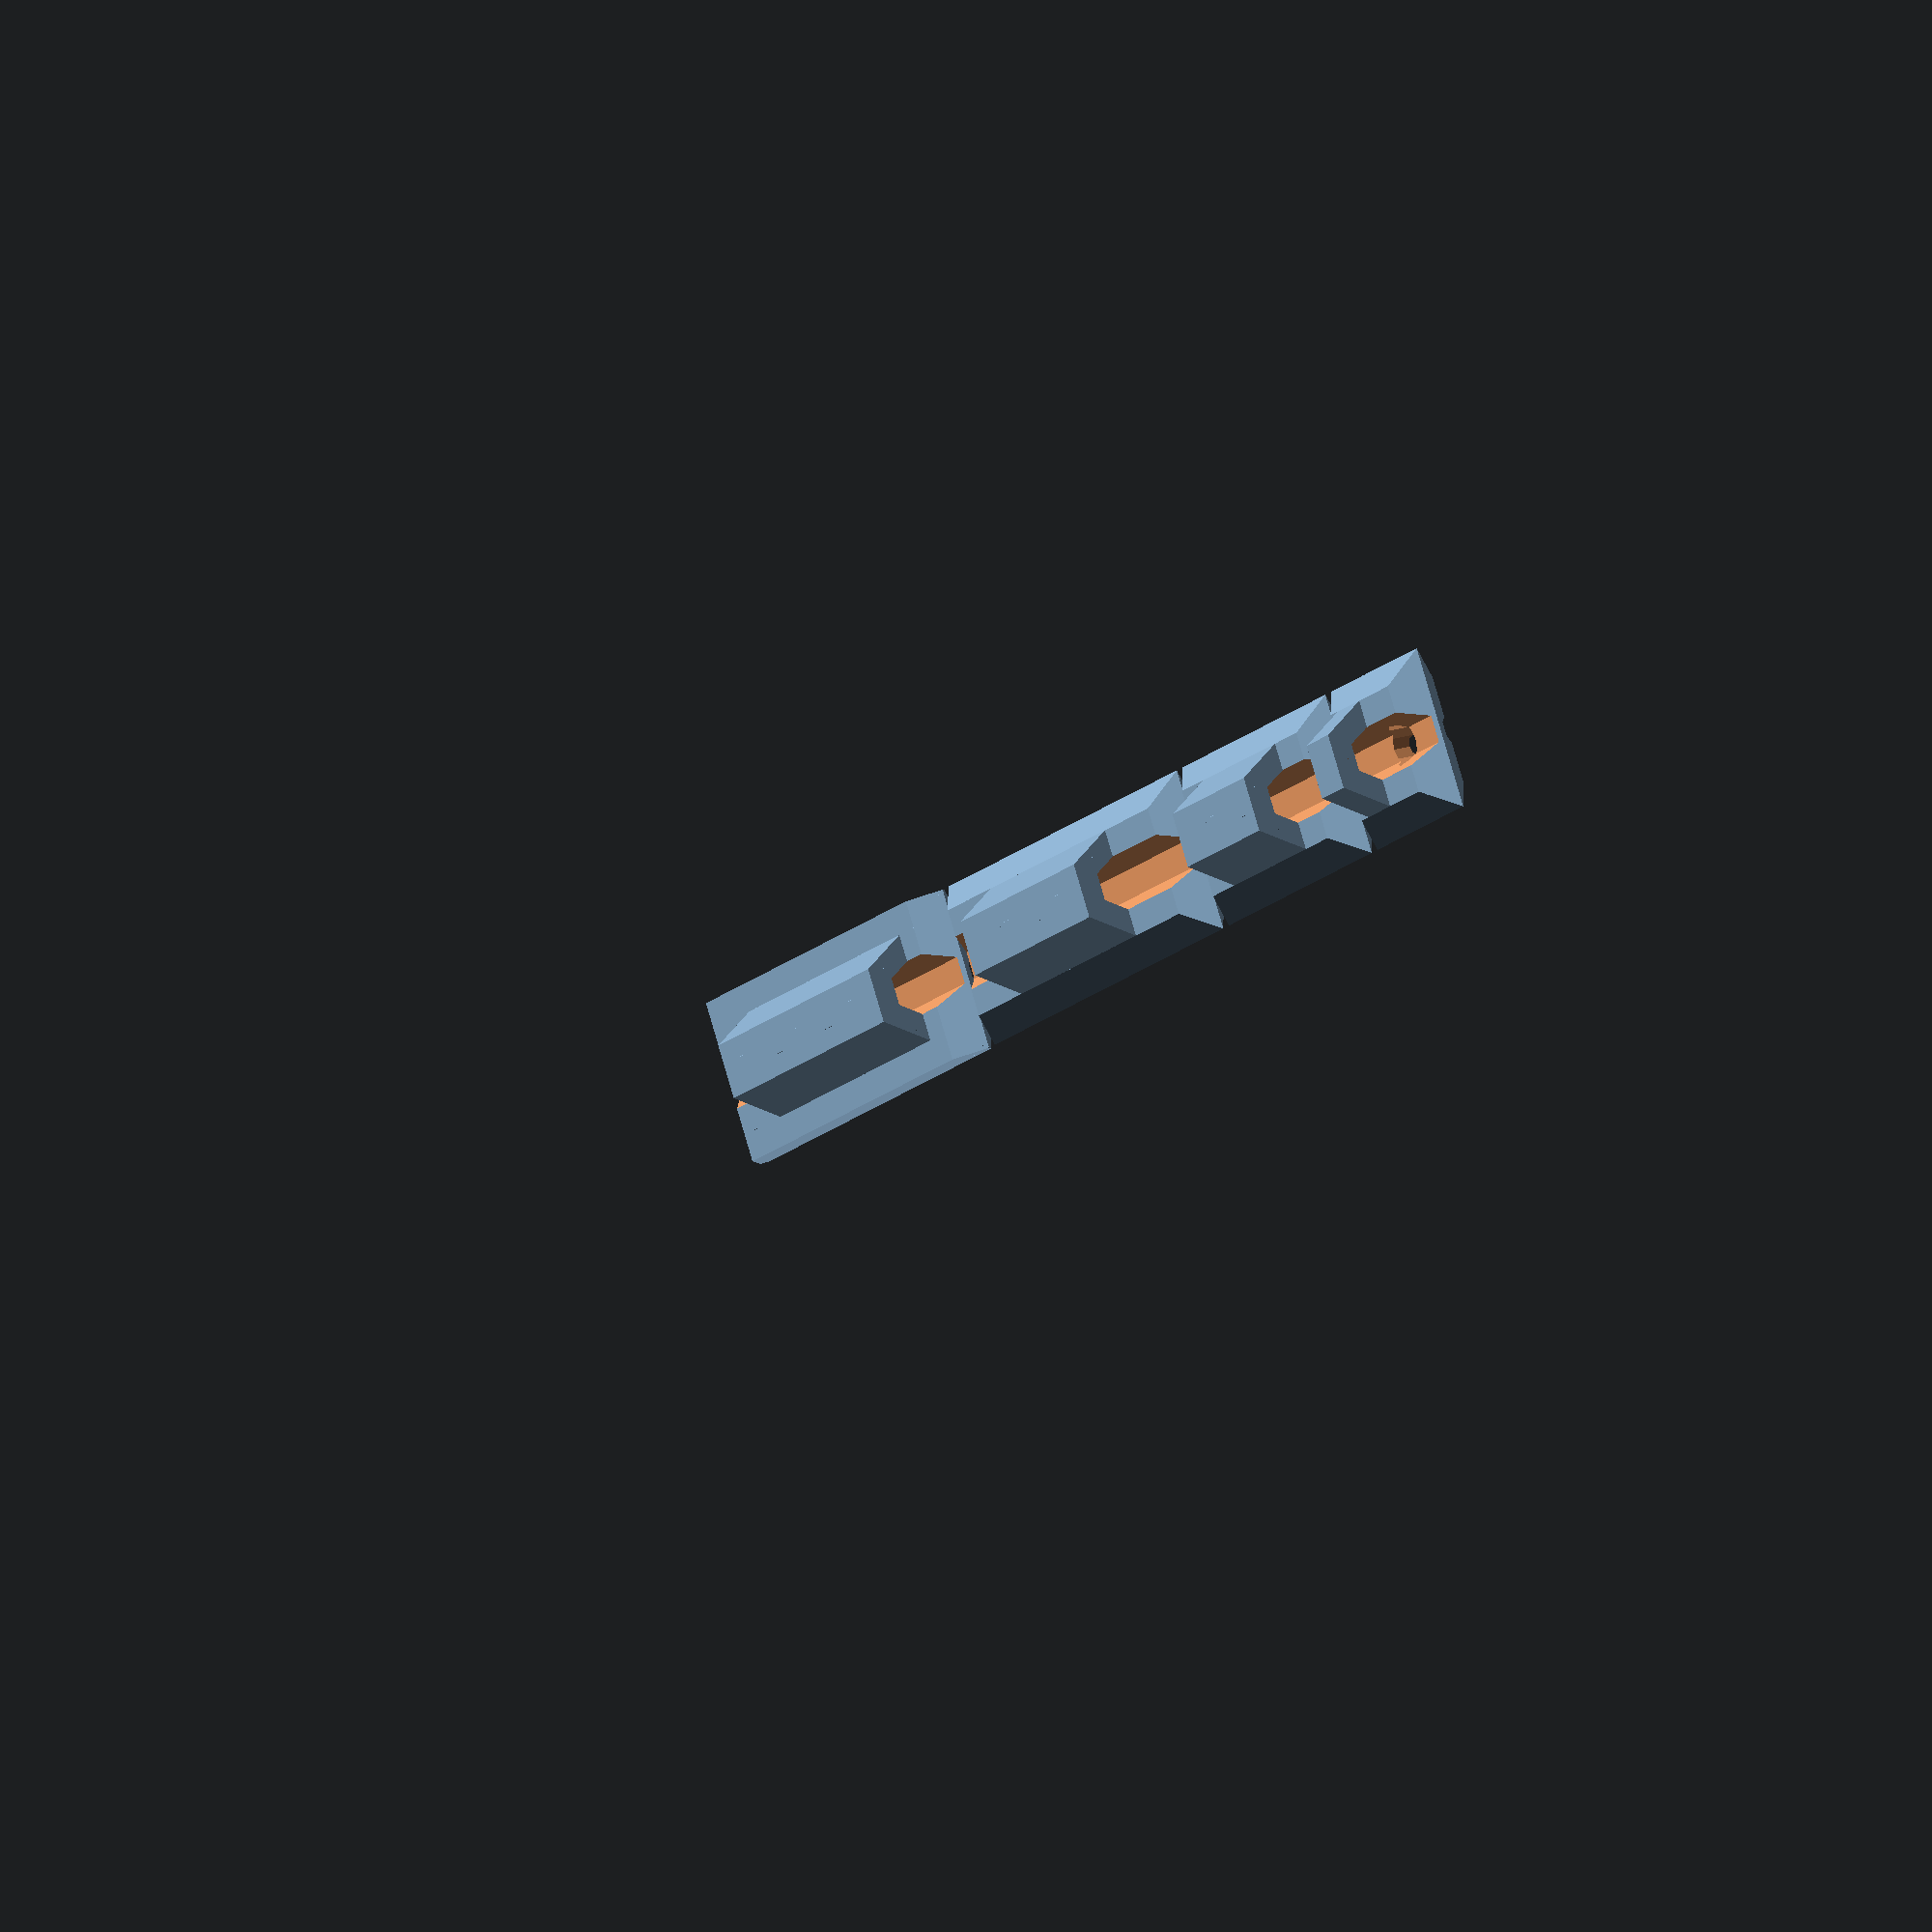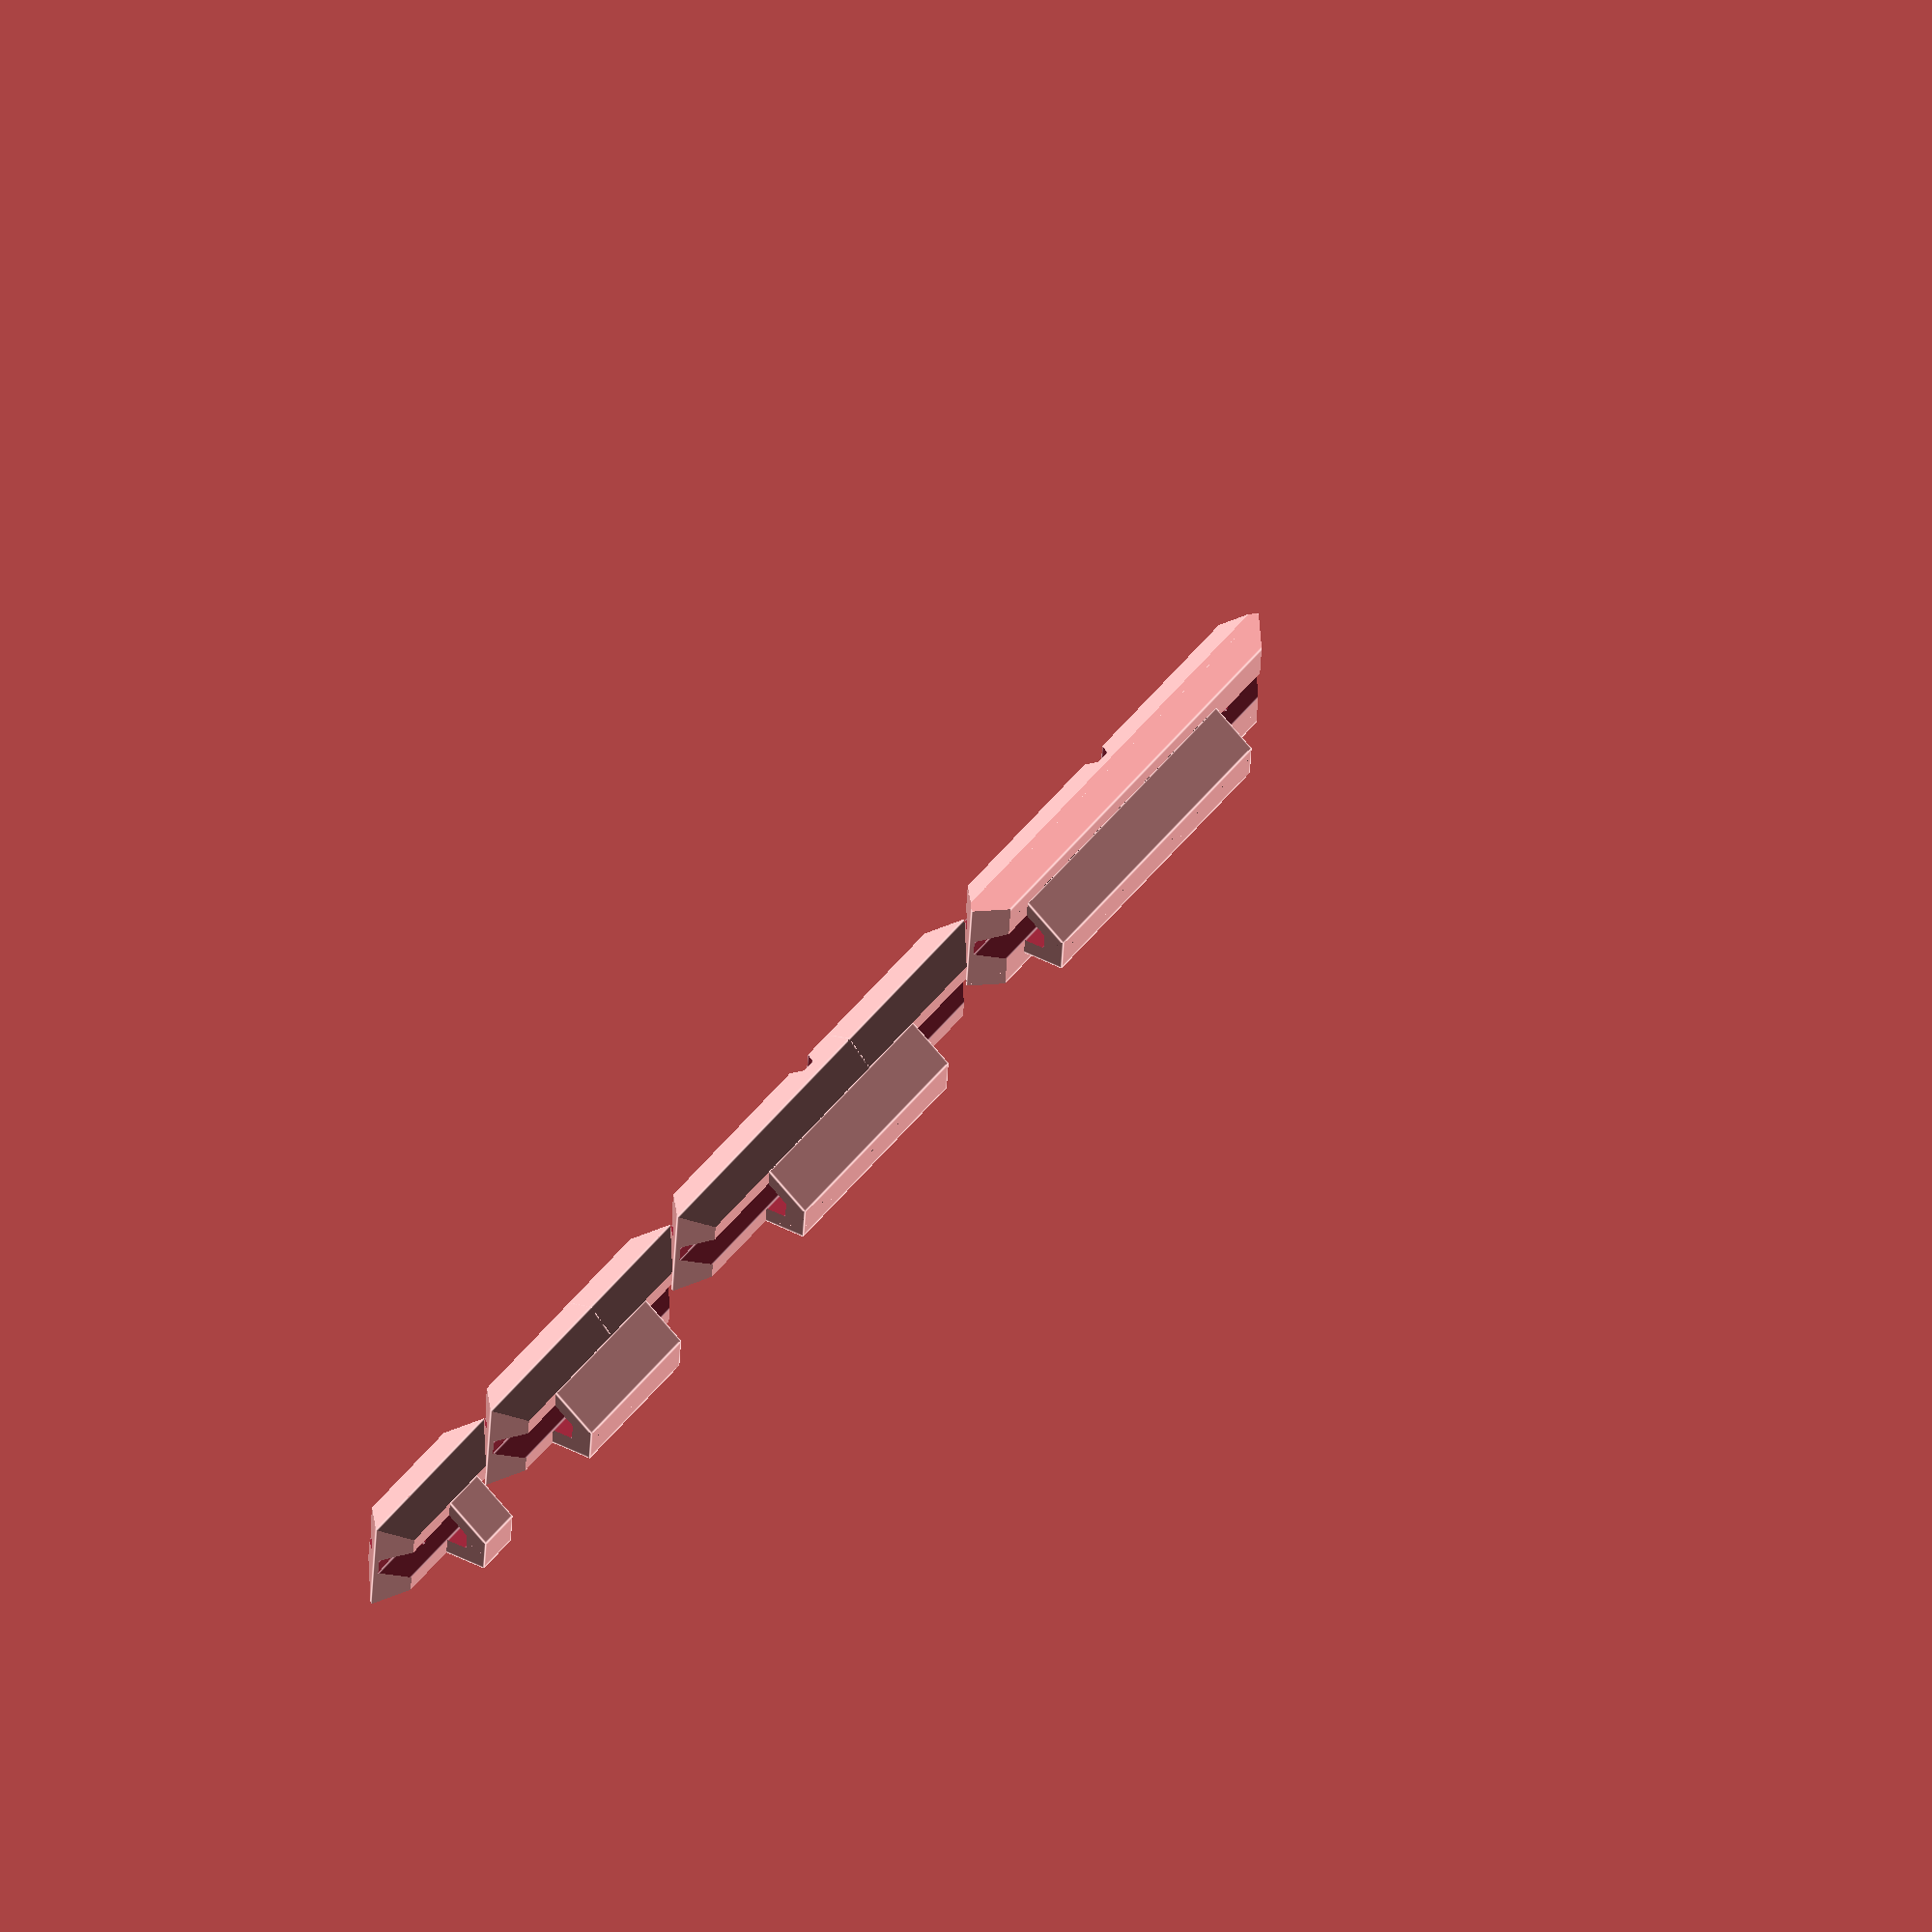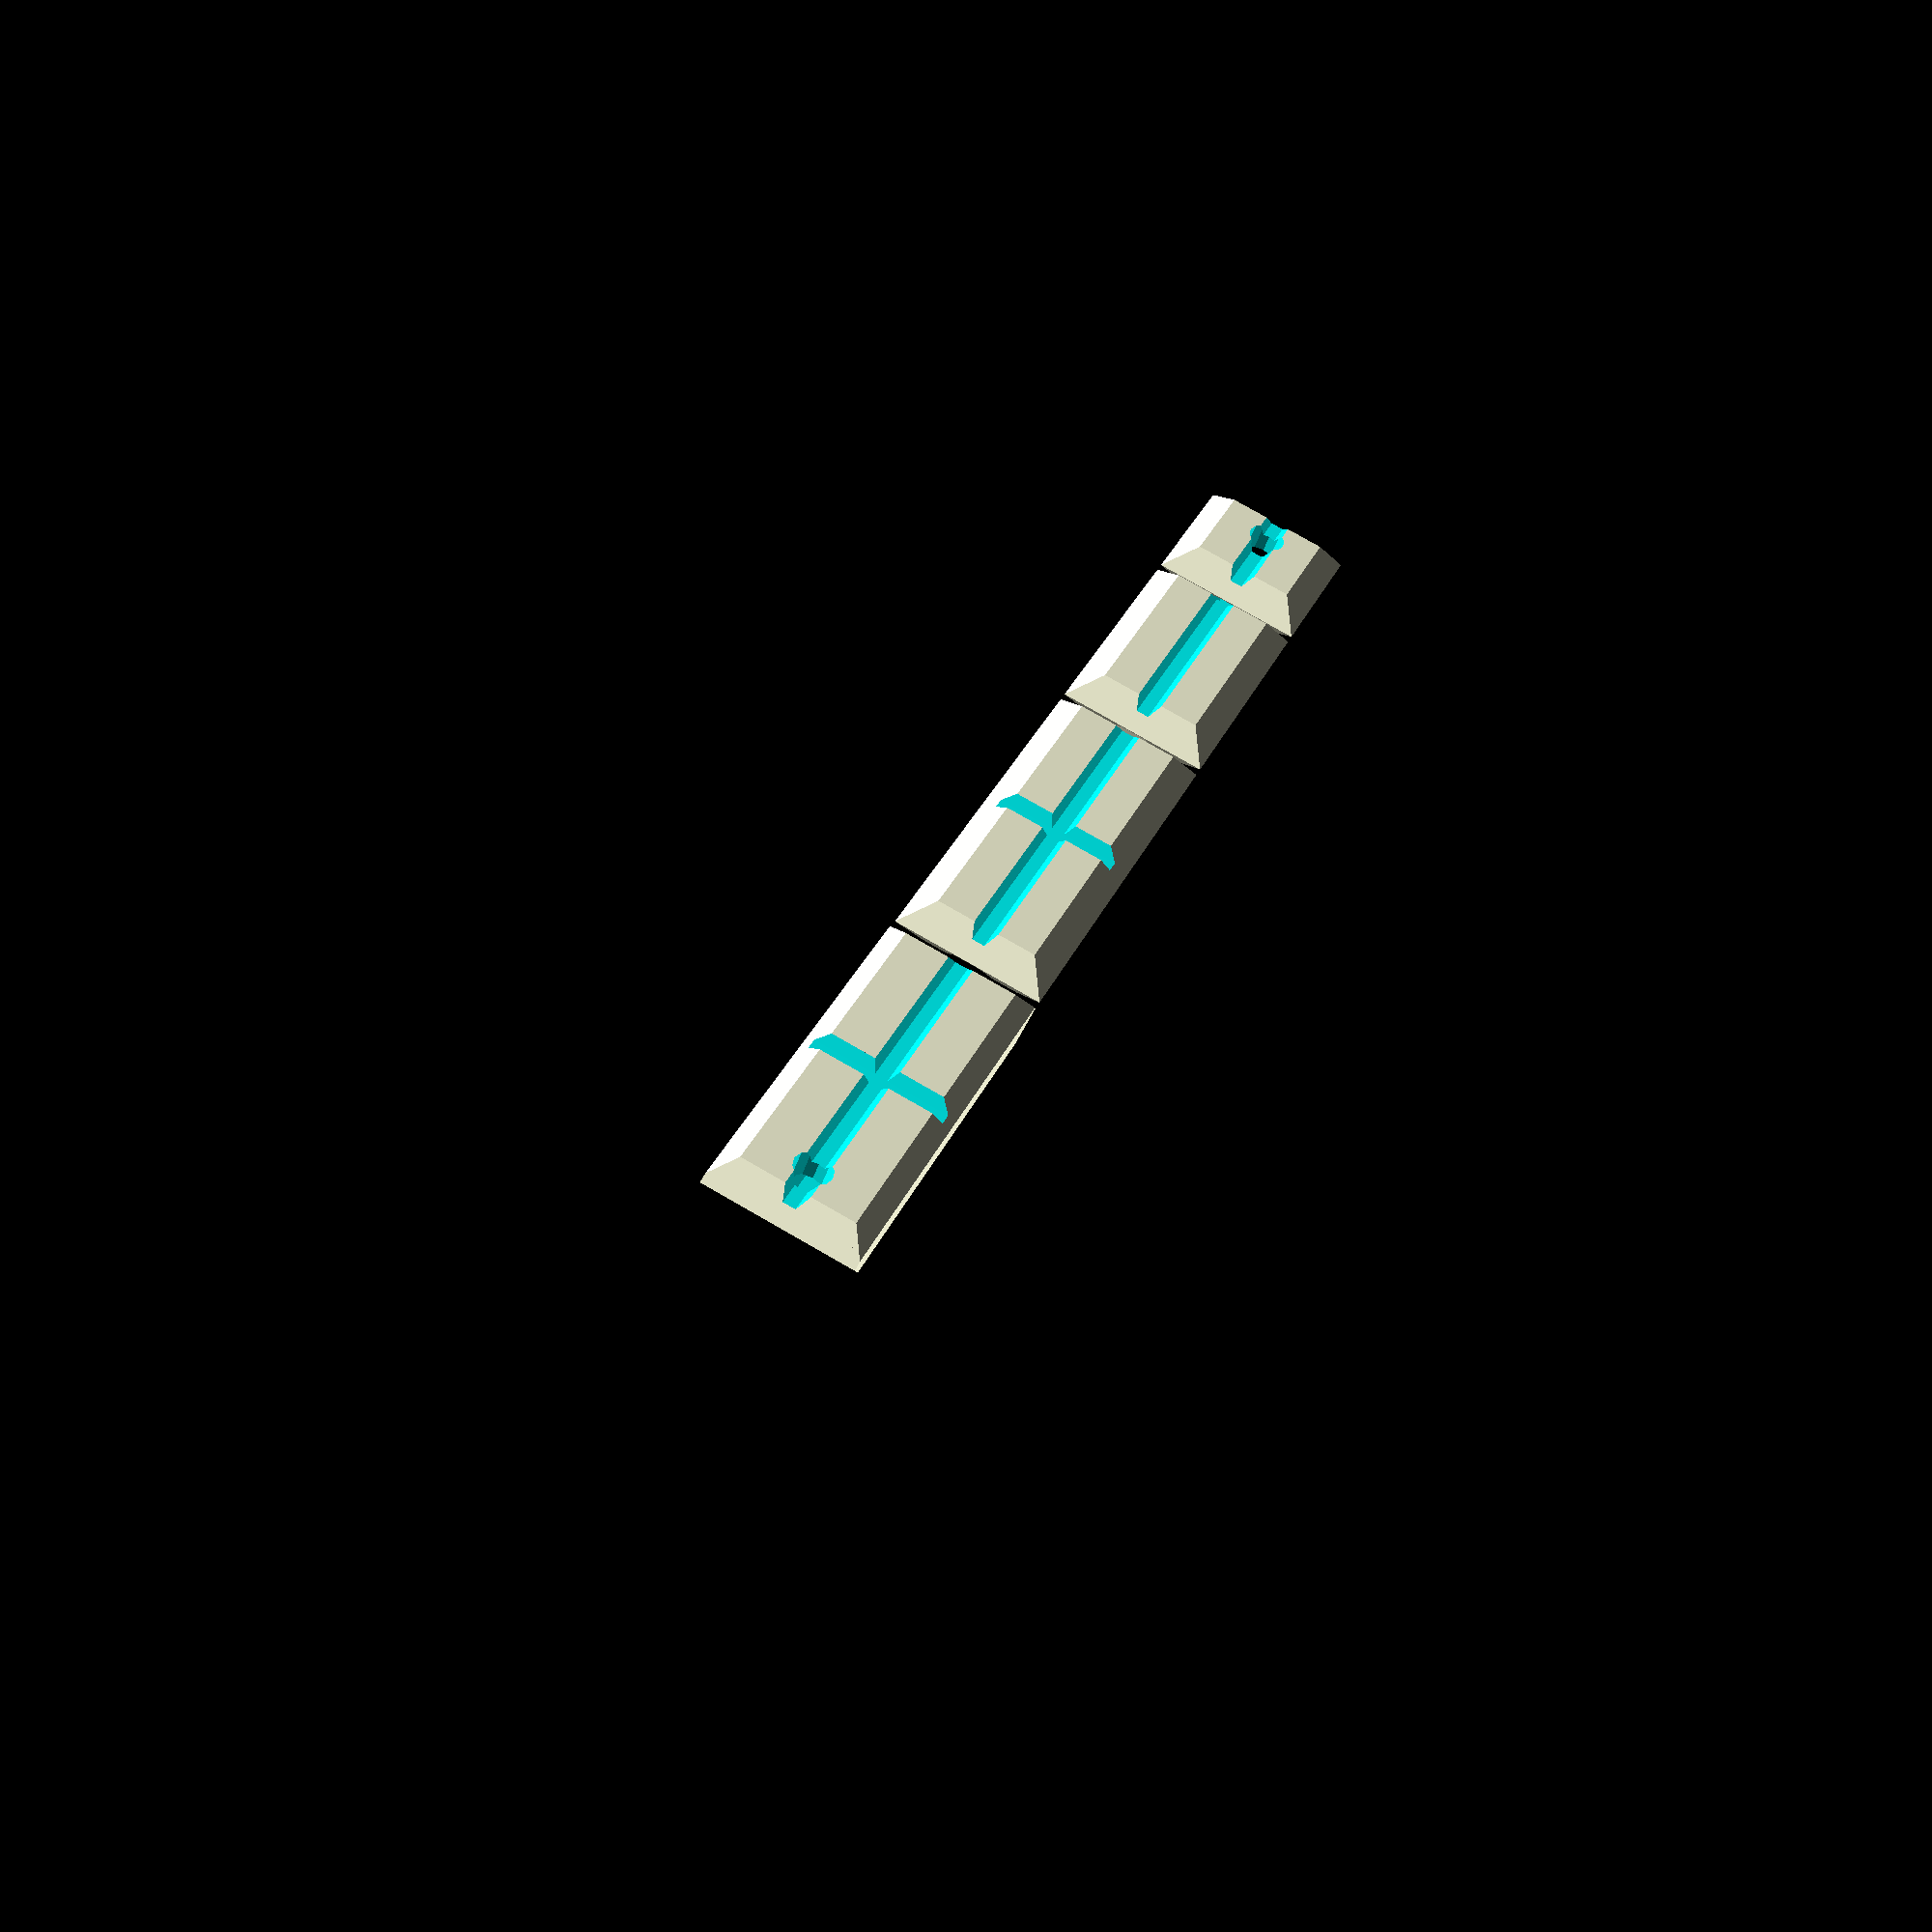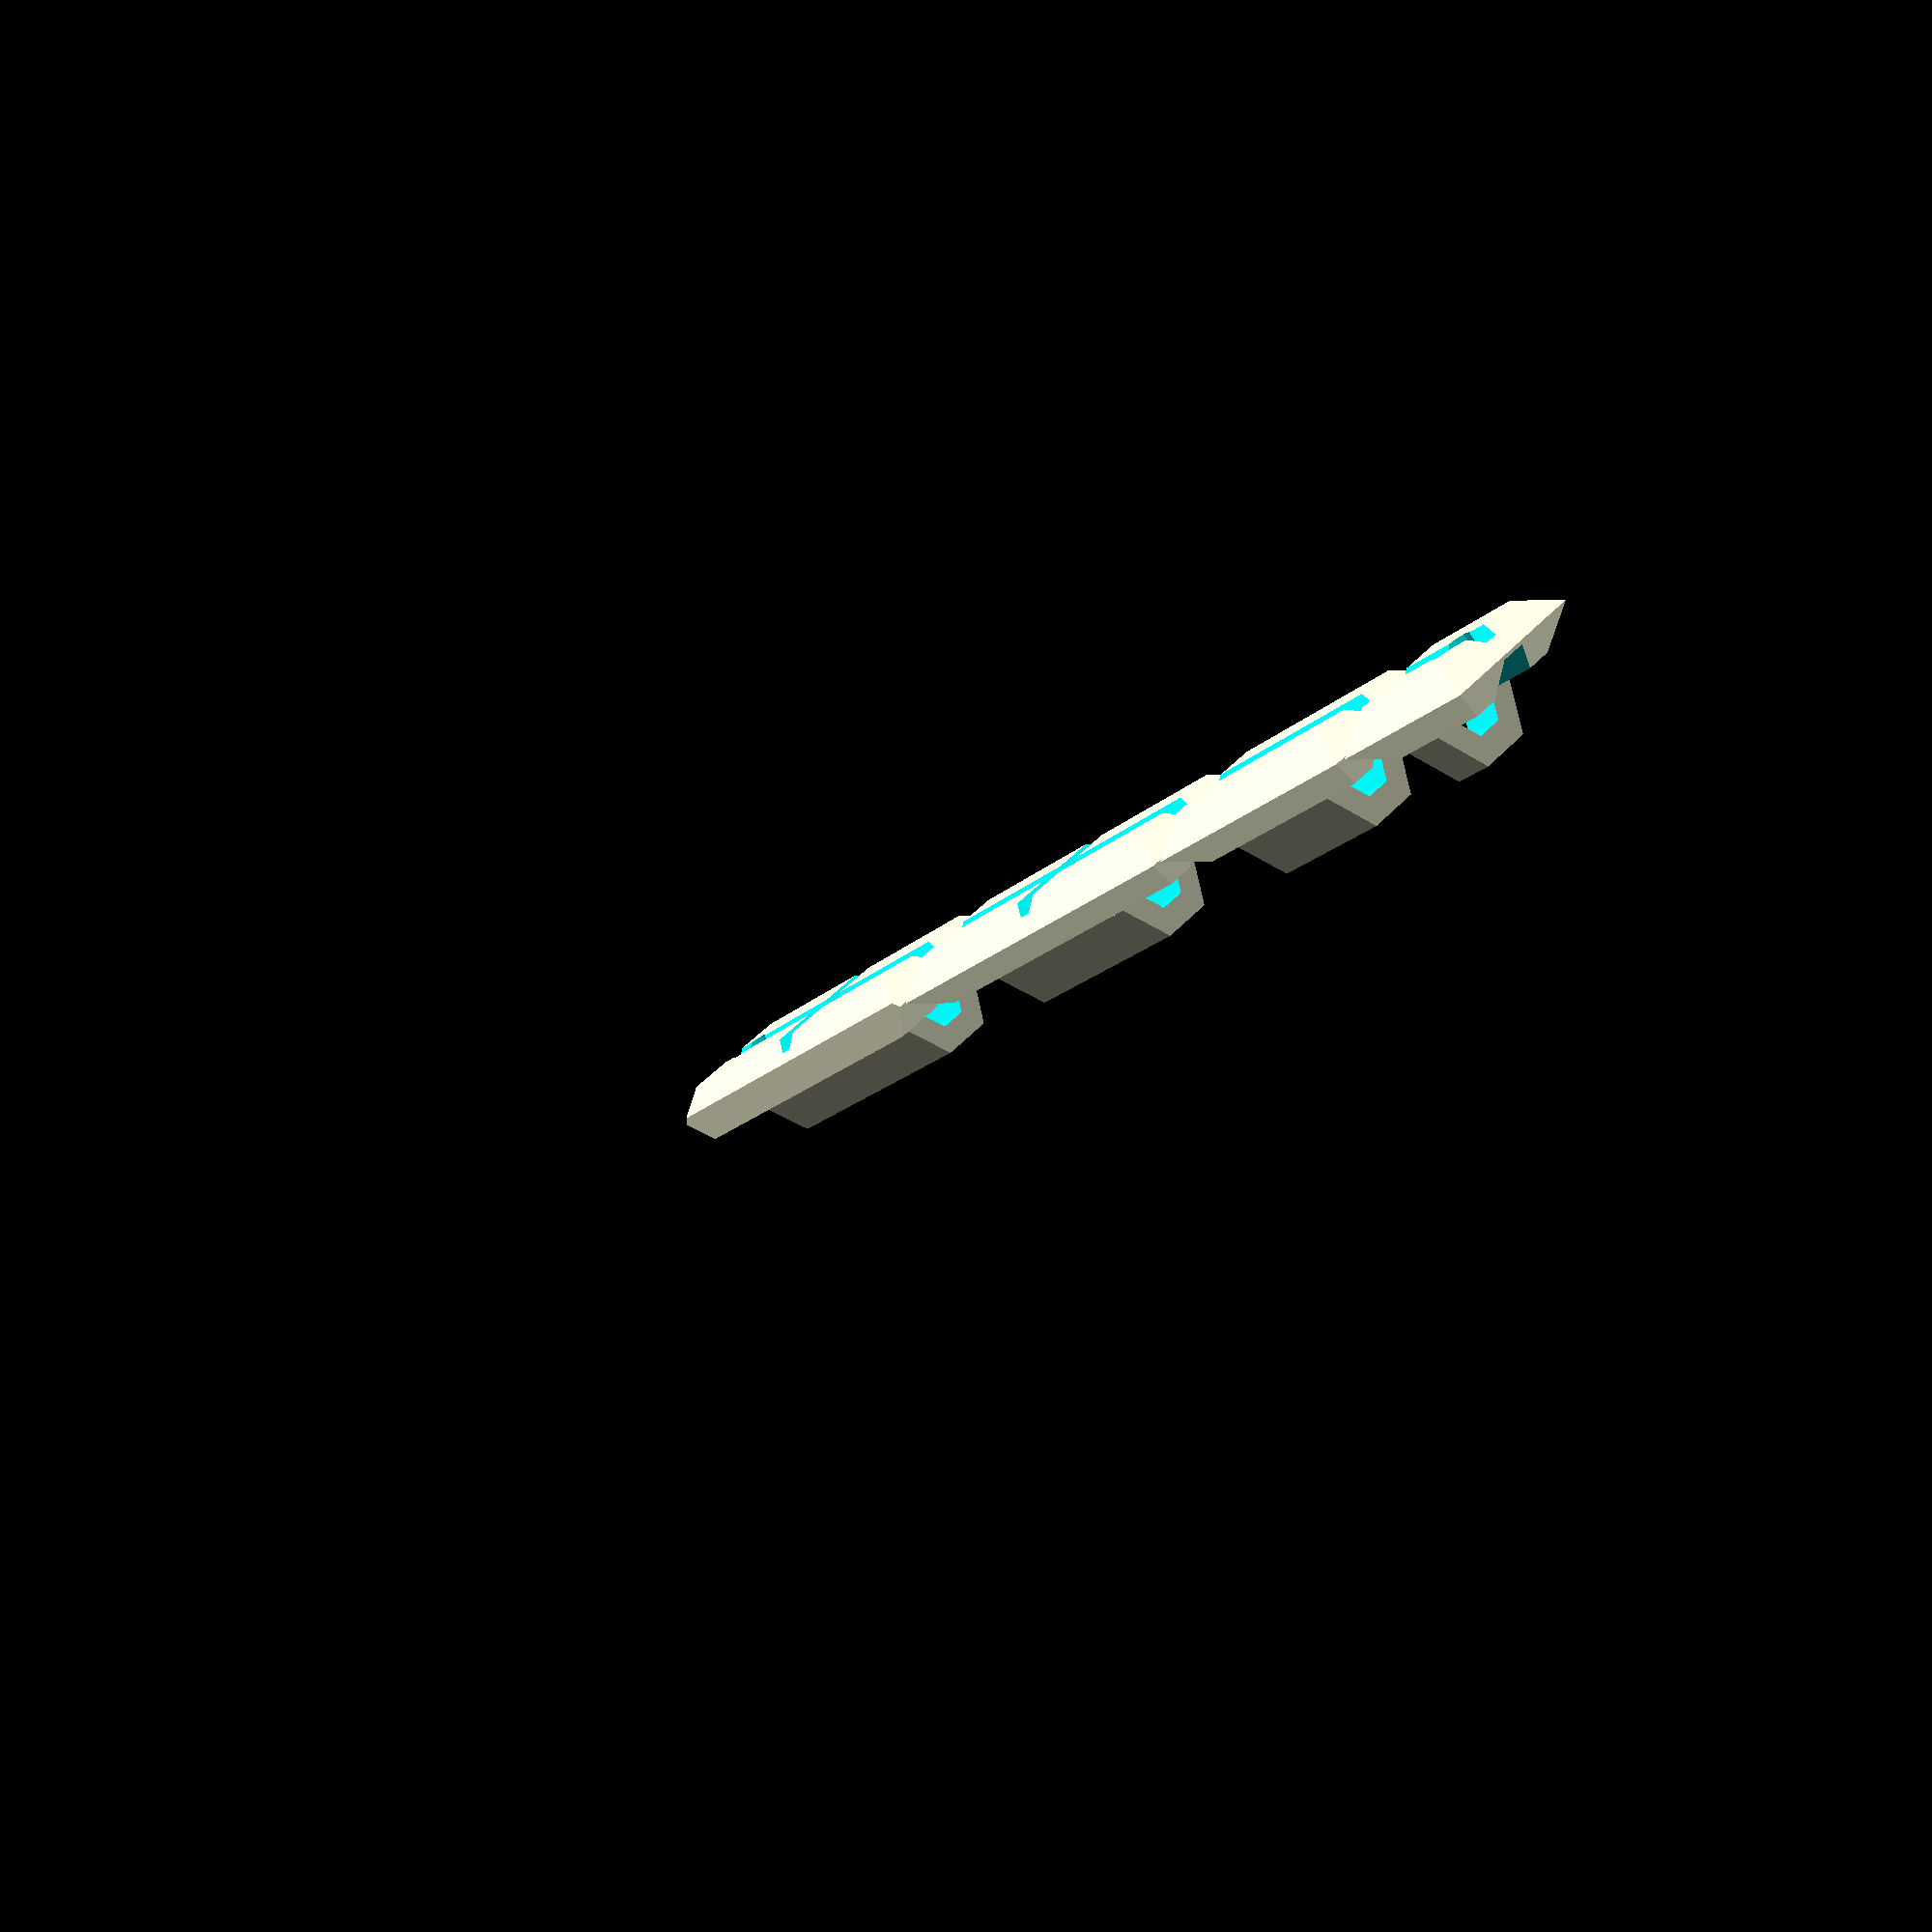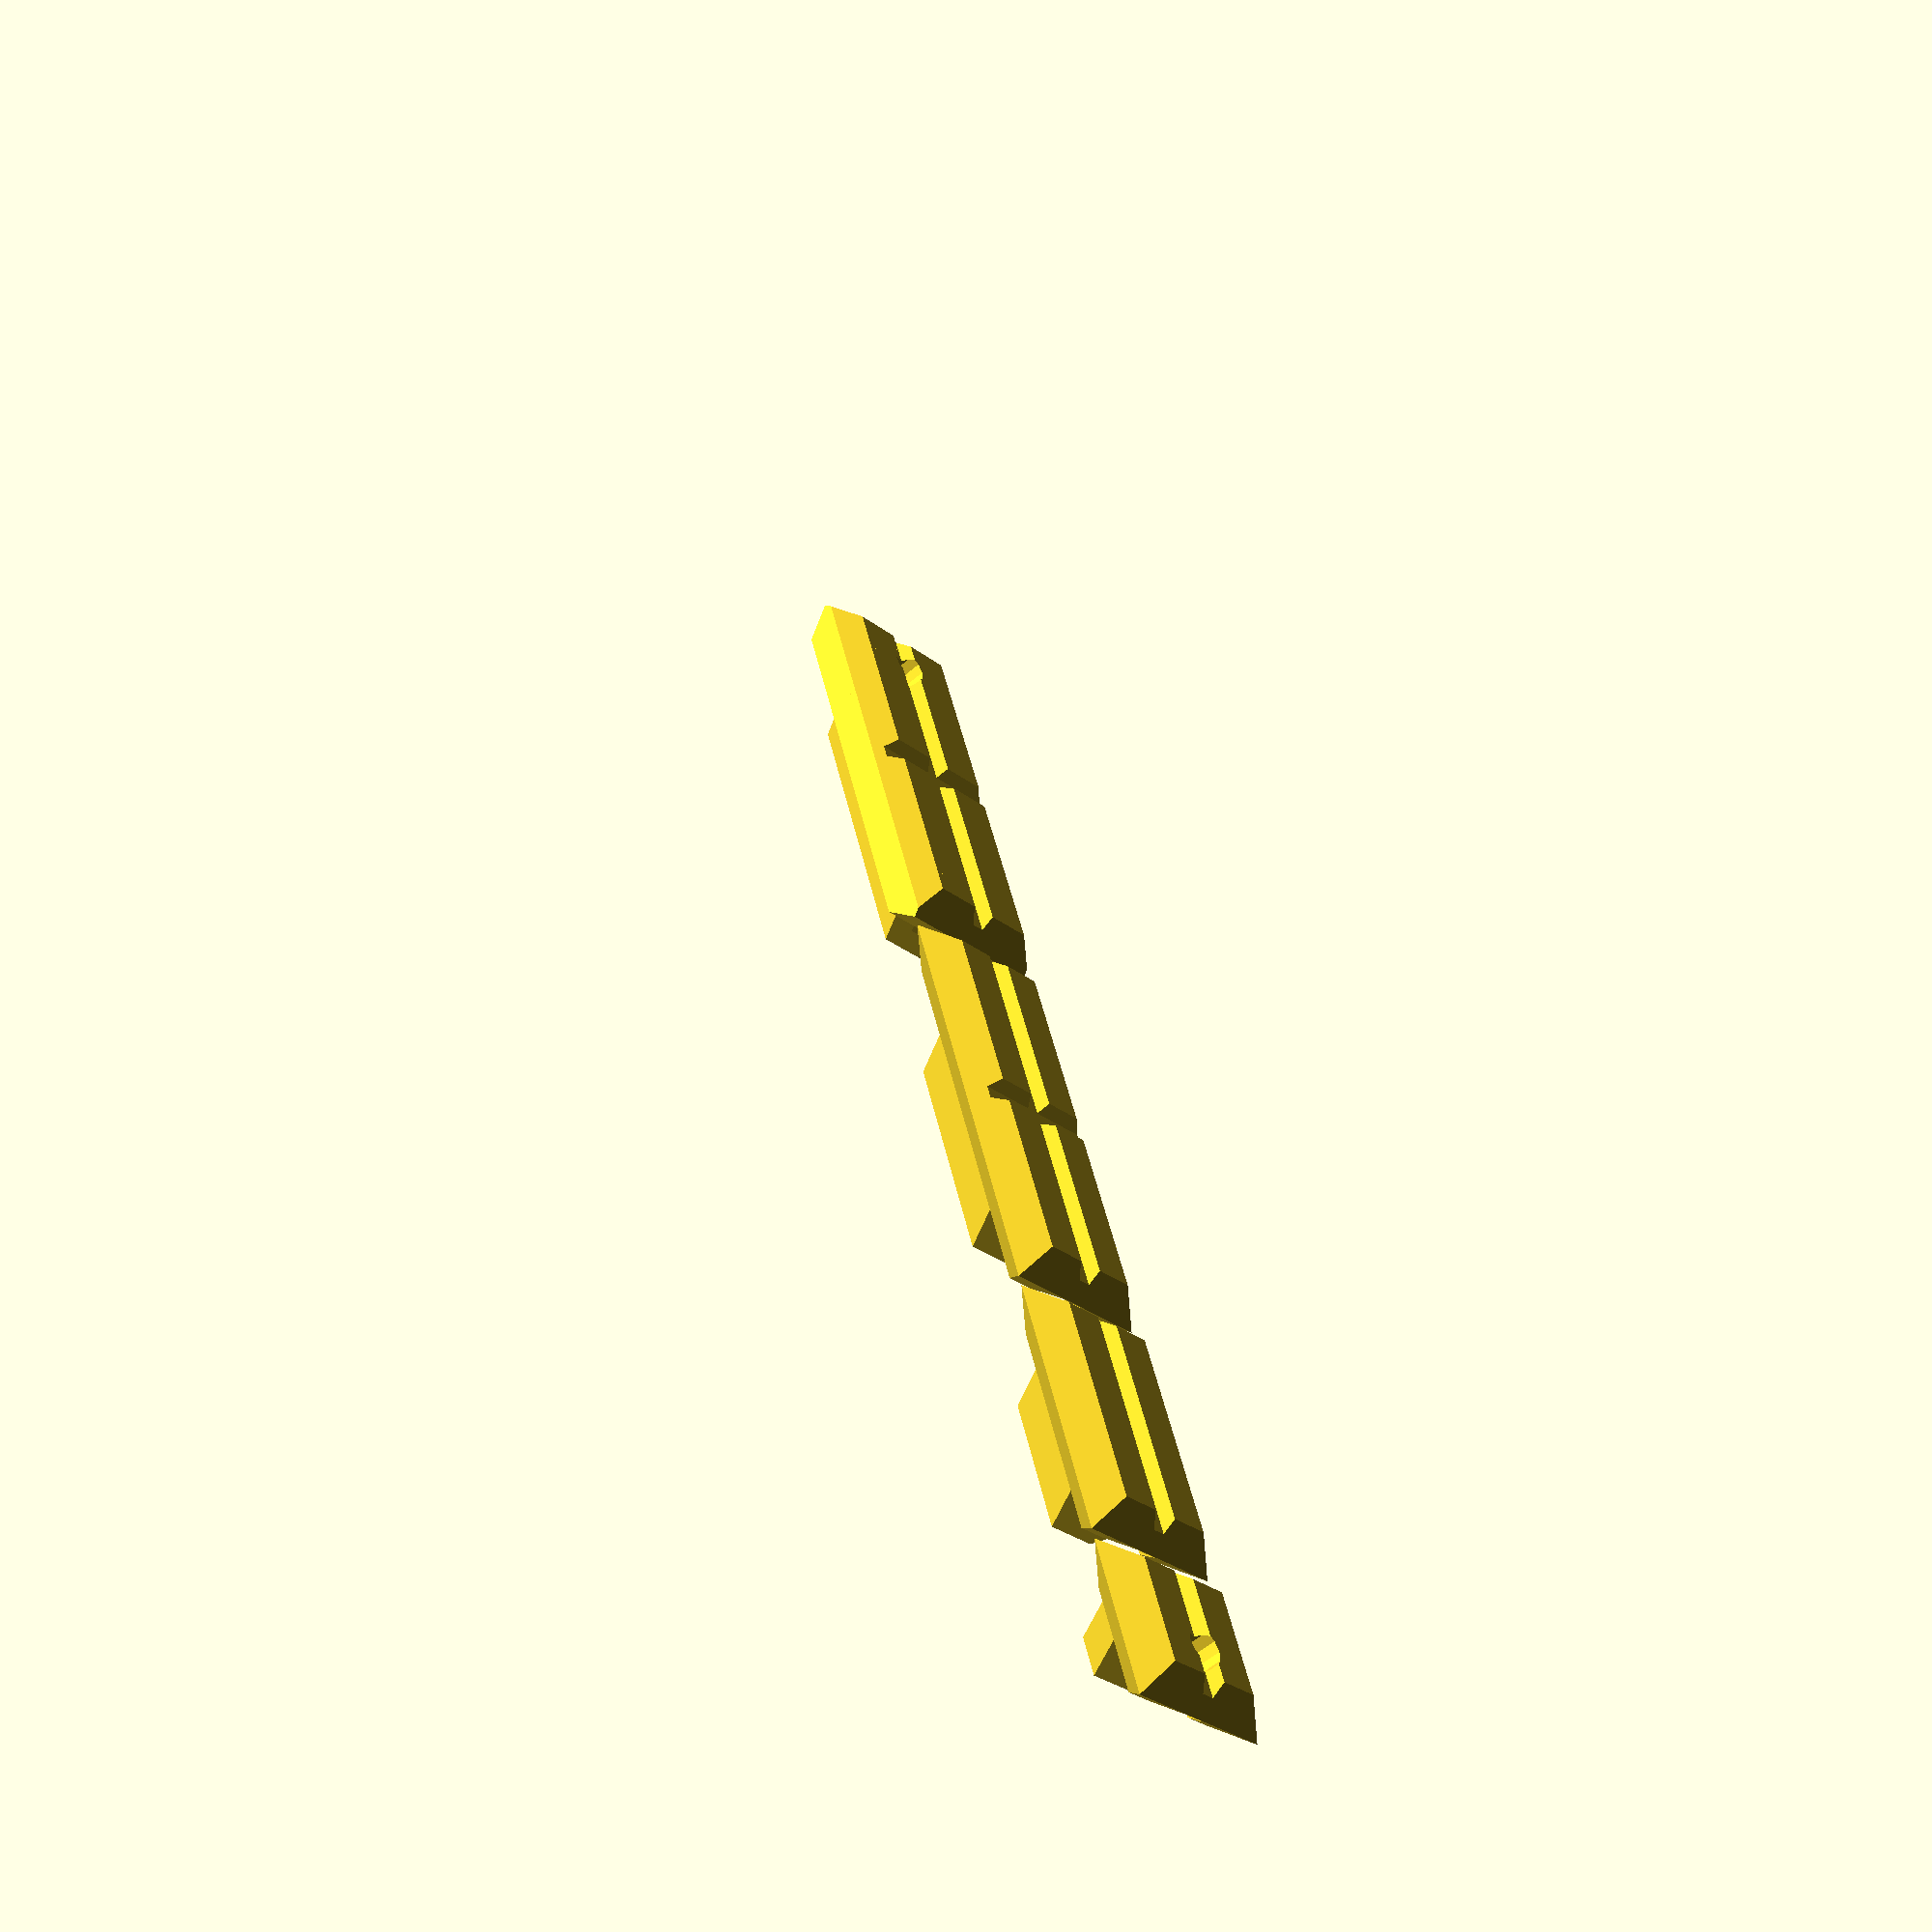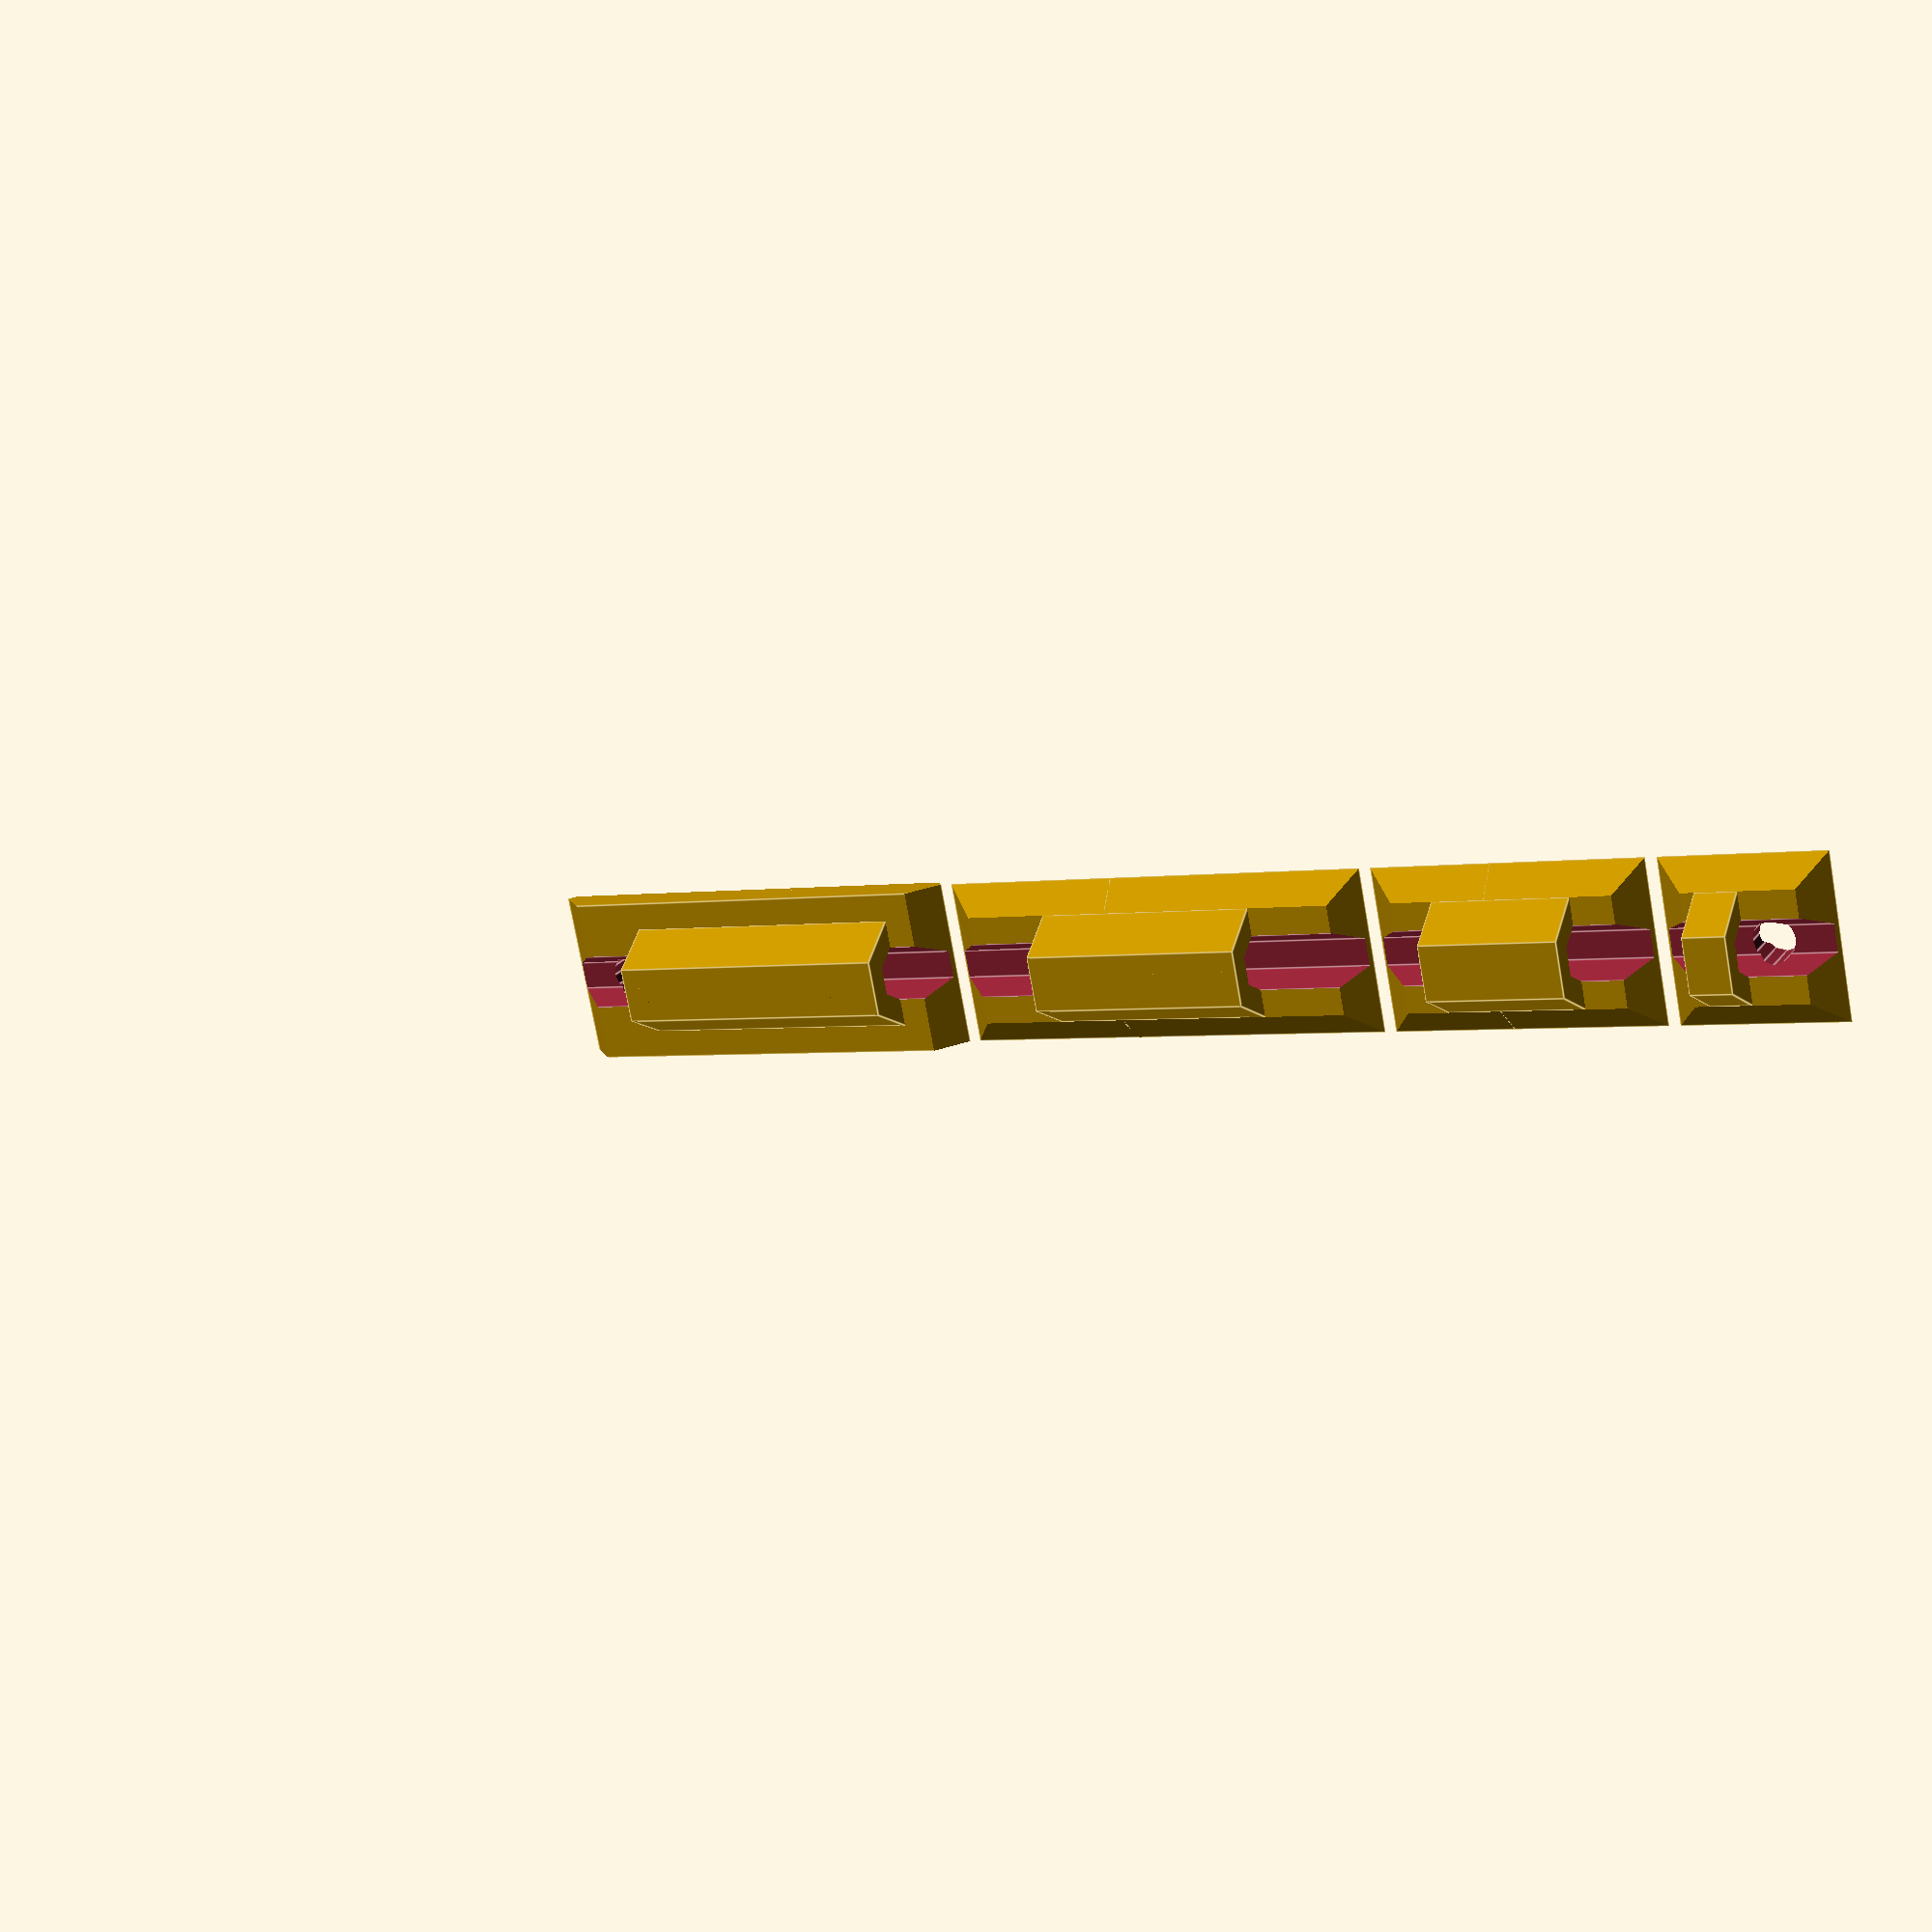
<openscad>
// Jointed finger for printing on fabric substrate.



module joint1(l=8.0,d=3.0) {
 difference() {
  union() {
   intersection() {
    translate([-d/2,0,0]) cube(size=[d,l,d/3],center=false);
    translate([0,0,0.5*d/3])
     rotate([0,45,0]) cube(size=[sqrt(2)*d/2,2*l,sqrt(2)*d/2],center=true);
    translate([0,l/2,0.5*d/3])
     rotate([45,0,0]) cube(size=[2*d,sqrt(2)*l/2,sqrt(2)*l/2],center=true);
   }
   translate([0,l/2,d/3]) rotate([90,0,0])
     cylinder($fn=6,r=d/3,h=l/2,center=true);
  }
  translate([0,-0.1,d/3]) rotate([-90,0,0]) 
    cylinder($fn=6,r=d/6,h=l+0.2,center=false);
  translate([0,-0.1,0]) rotate([-90,0,0])
    cylinder($fn=6,r=d/12,h=l+0.2,center=false);
  translate([0,l/2,0]) rotate([-90,0,90])
    cylinder($fn=6,r=d/12,h=l+0.2,center=true);
 }
}

module joint2(l=5.0,d=3.0) {
 difference() {
  union() {
   intersection() {
    translate([-d/2,0,0]) cube(size=[d,l,d/3],center=false);
    translate([0,0,0.5*d/3])
     rotate([0,45,0]) cube(size=[sqrt(2)*d/2,2*l,sqrt(2)*d/2],center=true);
    translate([0,l/2,0.5*d/3])
     rotate([45,0,0]) cube(size=[2*d,sqrt(2)*l/2,sqrt(2)*l/2],center=true);
   }
   translate([0,l/2,d/3]) rotate([90,0,0])
     cylinder($fn=6,r=d/3,h=l/2,center=true);
  }
  translate([0,-0.1,d/3]) rotate([-90,0,0]) 
    cylinder($fn=6,r=d/6,h=l+0.2,center=false);
  translate([0,-0.1,0]) rotate([-90,0,0])
    cylinder($fn=6,r=d/12,h=l+0.2,center=false);
 }
}

module joint3(l=3.0,d=3.0,bolt_d=1.6) {
 difference() {
  union() {
   intersection() {
    translate([-d/2,0,0]) cube(size=[d,l,d/3],center=false);
    translate([0,0,0.5*d/3])
     rotate([0,45,0]) cube(size=[sqrt(2)*d/2,2*l,sqrt(2)*d/2],center=true);
    translate([0,l/2,0.5*d/3])
     rotate([45,0,0]) cube(size=[2*d,sqrt(2)*l/2,sqrt(2)*l/2],center=true);
   }
   translate([0,l/2-bolt_d/2,d/3]) rotate([90,0,0])
     cylinder($fn=6,r=d/3,h=l/2-bolt_d,center=true);
  }
  translate([0,-0.1,d/3]) rotate([-90,0,0])
    cylinder($fn=6,r=d/6,h=l+0.2,center=false);
  translate([0,-0.1,0]) rotate([-90,0,0])
    cylinder($fn=6,r=d/12,h=l+0.2,center=false);
  translate([0,d-3*bolt_d/2,-0.1])
    cylinder($fn=12,r=bolt_d/2,h=d+0.2,center=false);
 }
}

module wrist_joint(l=8.0,d=3.0,bolt_d=1.6) {
 difference() {
  union() {
   intersection() {
    translate([-d/2,0,0]) cube(size=[d,l,d/3],center=false);
    translate([0,0,5*d/8])
     rotate([0,45,0]) cube(size=[sqrt(2)*d,2*l,sqrt(2)*d],center=true);
    translate([0,l/2,0.5*d/3])
     rotate([45,0,0]) cube(size=[2*d,sqrt(2)*l/2,sqrt(2)*l/2],center=true);
   }
   translate([0,l/2+bolt_d/2,d/3]) rotate([90,0,0])
     cylinder($fn=6,r=d/3,h=3*l/4-bolt_d,center=true);
  }
  translate([0,-0.1,d/3]) rotate([-90,0,0])
    cylinder($fn=6,r=d/6,h=l+0.2,center=false);
  translate([0,-0.1,0]) rotate([-90,0,0])
    cylinder($fn=6,r=d/12,h=l+0.2,center=false);
  translate([0,3*bolt_d/2,-0.1])
    cylinder($fn=12,r=bolt_d/2,h=d+0.2,center=false);
  translate([0,l/2,0]) rotate([-90,0,90])
    cylinder($fn=6,r=d/12,h=l+0.2,center=true);
 }
}
  
module finger(l=8+5+3,d=3.0,s=0.2,bolt_d=1.6) {
  translate([0,-(8+s)*l/16,0])
    wrist_joint(l=8*l/16,d=d,bolt_d=bolt_d);
  joint1(l=8*l/16,d=d);
  translate([0,(8+s)*l/16,0]) {
    joint2(l=5*l/16,d=d);
    translate([0,(5+s)*l/16,0])
      joint3(l=3*l/16,d=d,bolt_d=bolt_d);
  }
}


module hand(finger_l=32,finger_d=6.0) {
  translate([-1.5*(finger_d+2.0),5.0,0]) finger(l=finger_l,d=finger_d);
  translate([-0.5*(finger_d+2.0),5.0,0]) finger(l=finger_l,d=finger_d);
  translate([0.5*(finger_d+2.0),5.0,0]) finger(l=finger_l,d=finger_d);
  translate([1.5*(finger_d+2.0),5.0,0]) finger(l=finger_l,d=finger_d);
}

rotate([0,0,-90]) finger(l=64,d=12.0,bolt_d=3.0);

// hand();


</openscad>
<views>
elev=344.0 azim=331.5 roll=54.1 proj=o view=wireframe
elev=294.3 azim=182.9 roll=310.4 proj=o view=edges
elev=46.1 azim=245.9 roll=161.8 proj=p view=wireframe
elev=262.9 azim=310.6 roll=323.4 proj=p view=solid
elev=234.1 azim=288.5 roll=46.3 proj=p view=solid
elev=338.8 azim=348.7 roll=26.2 proj=p view=edges
</views>
